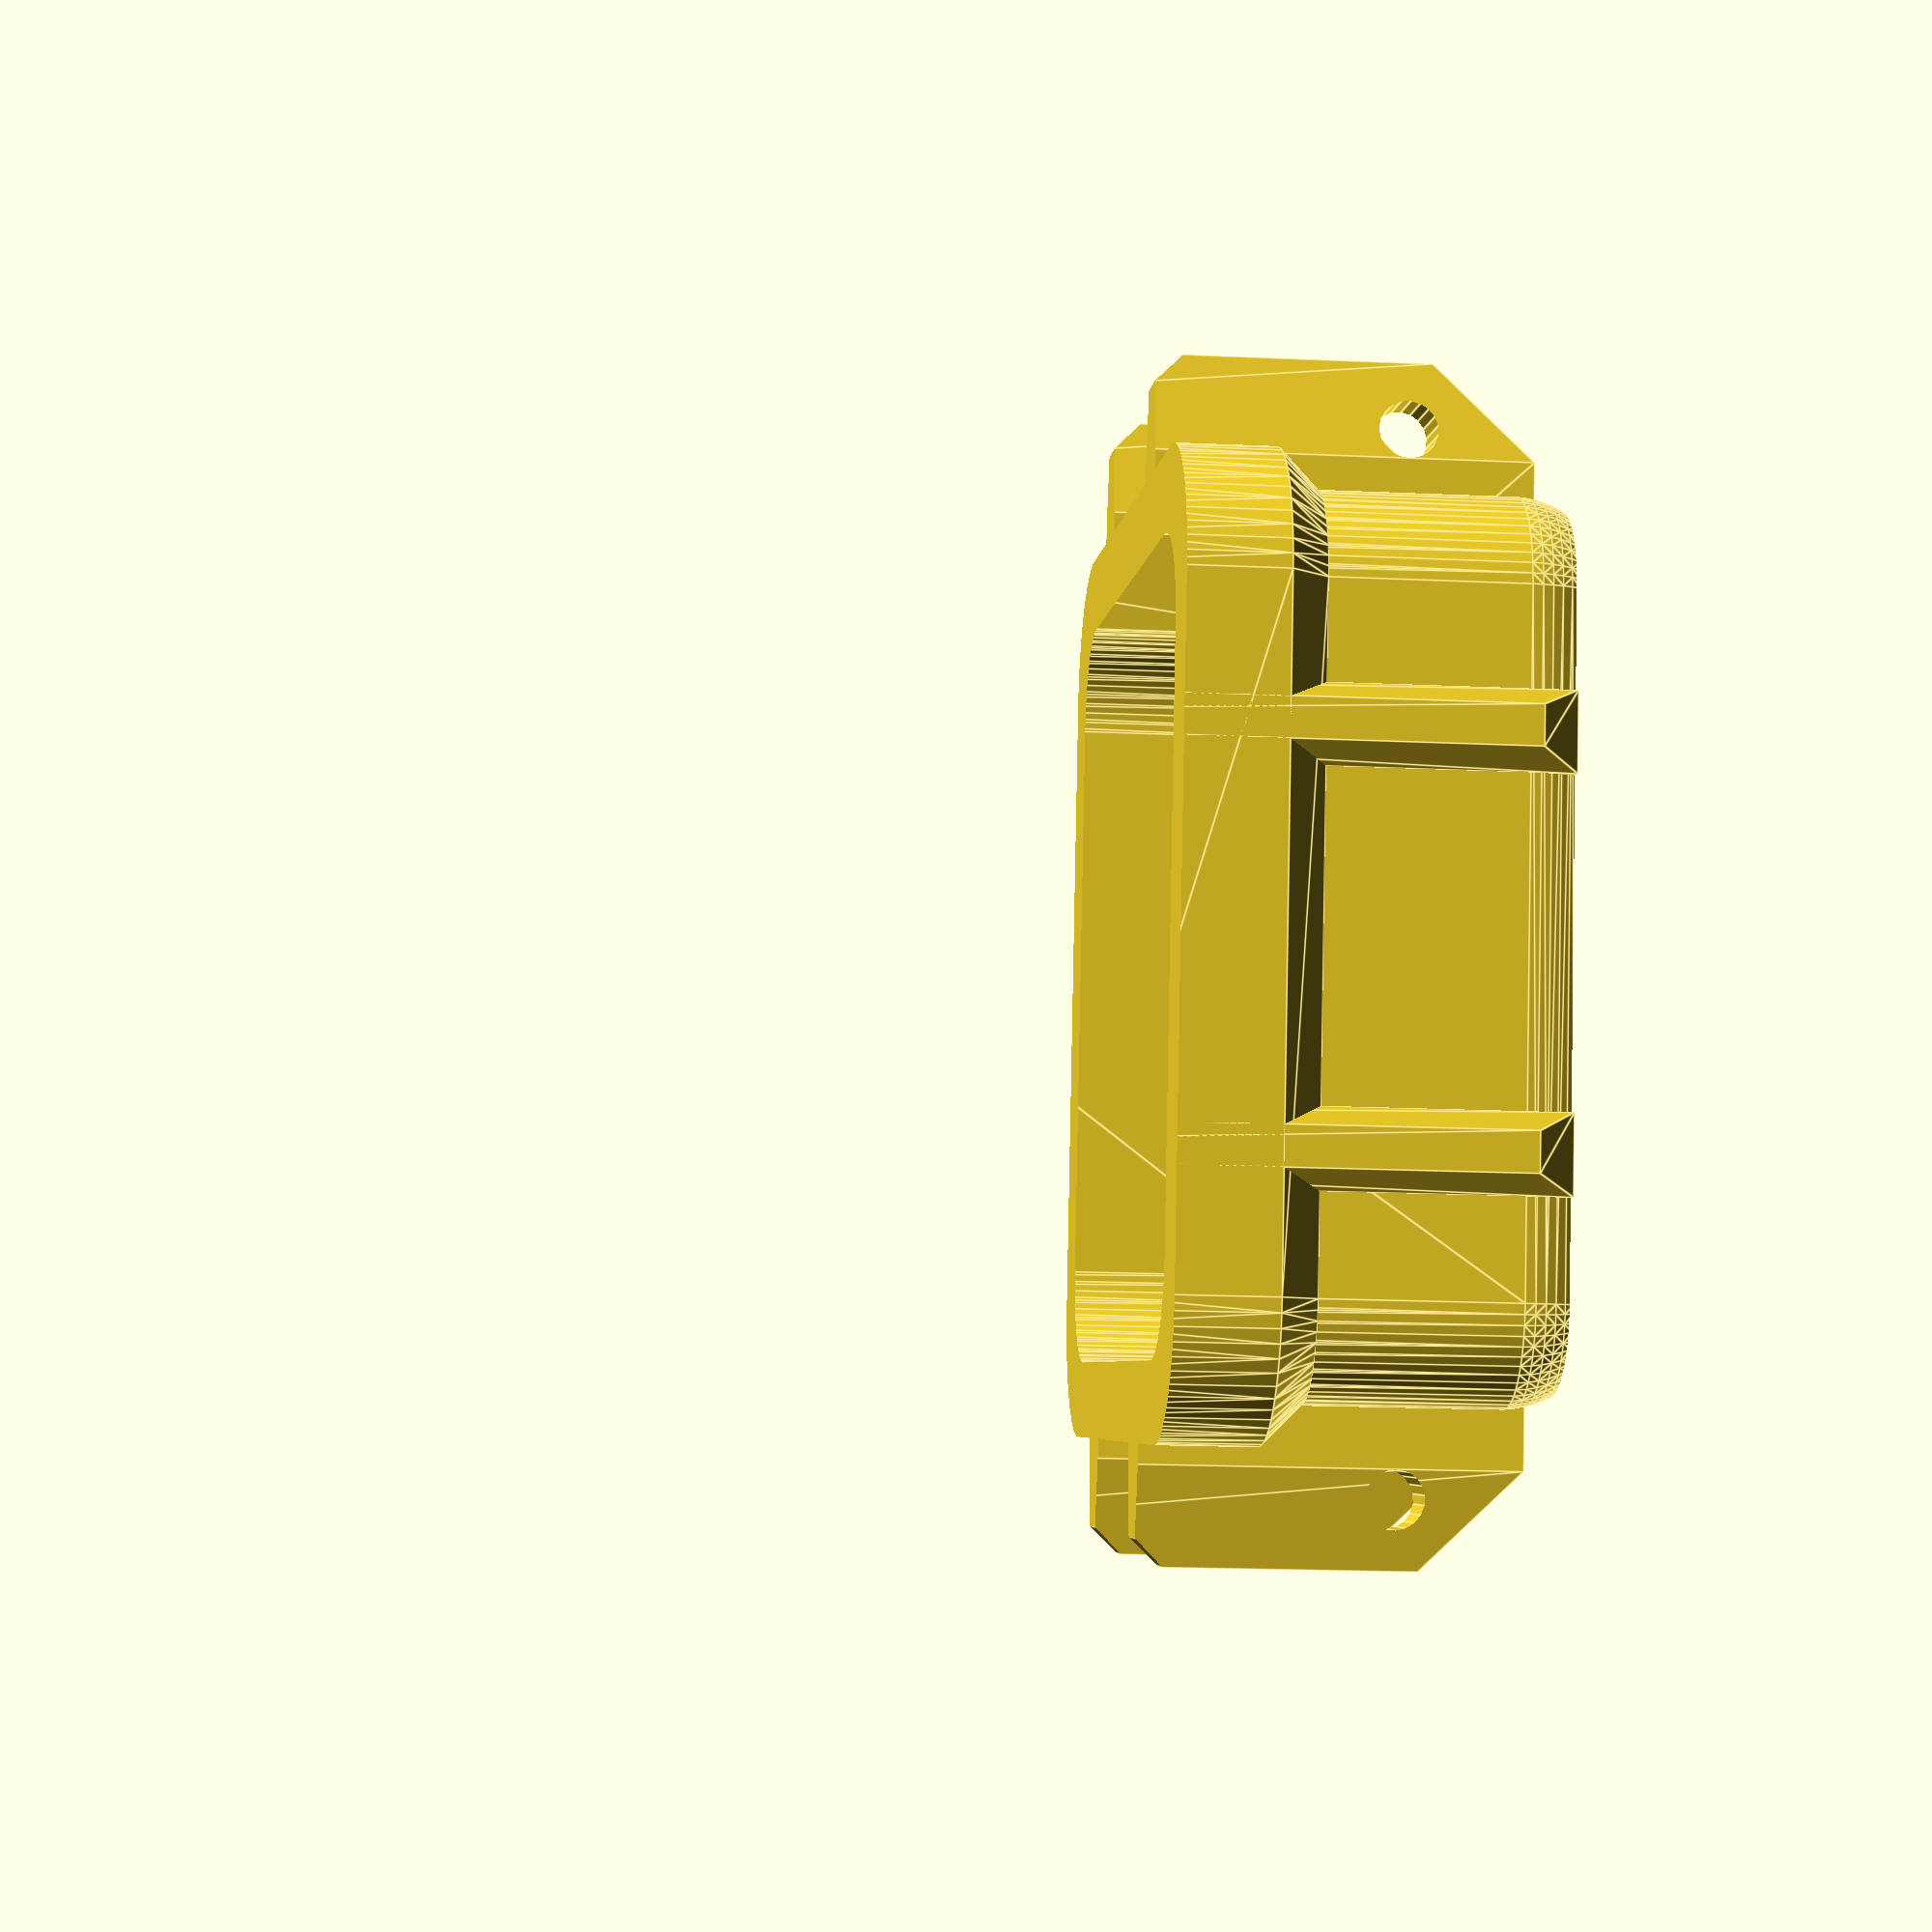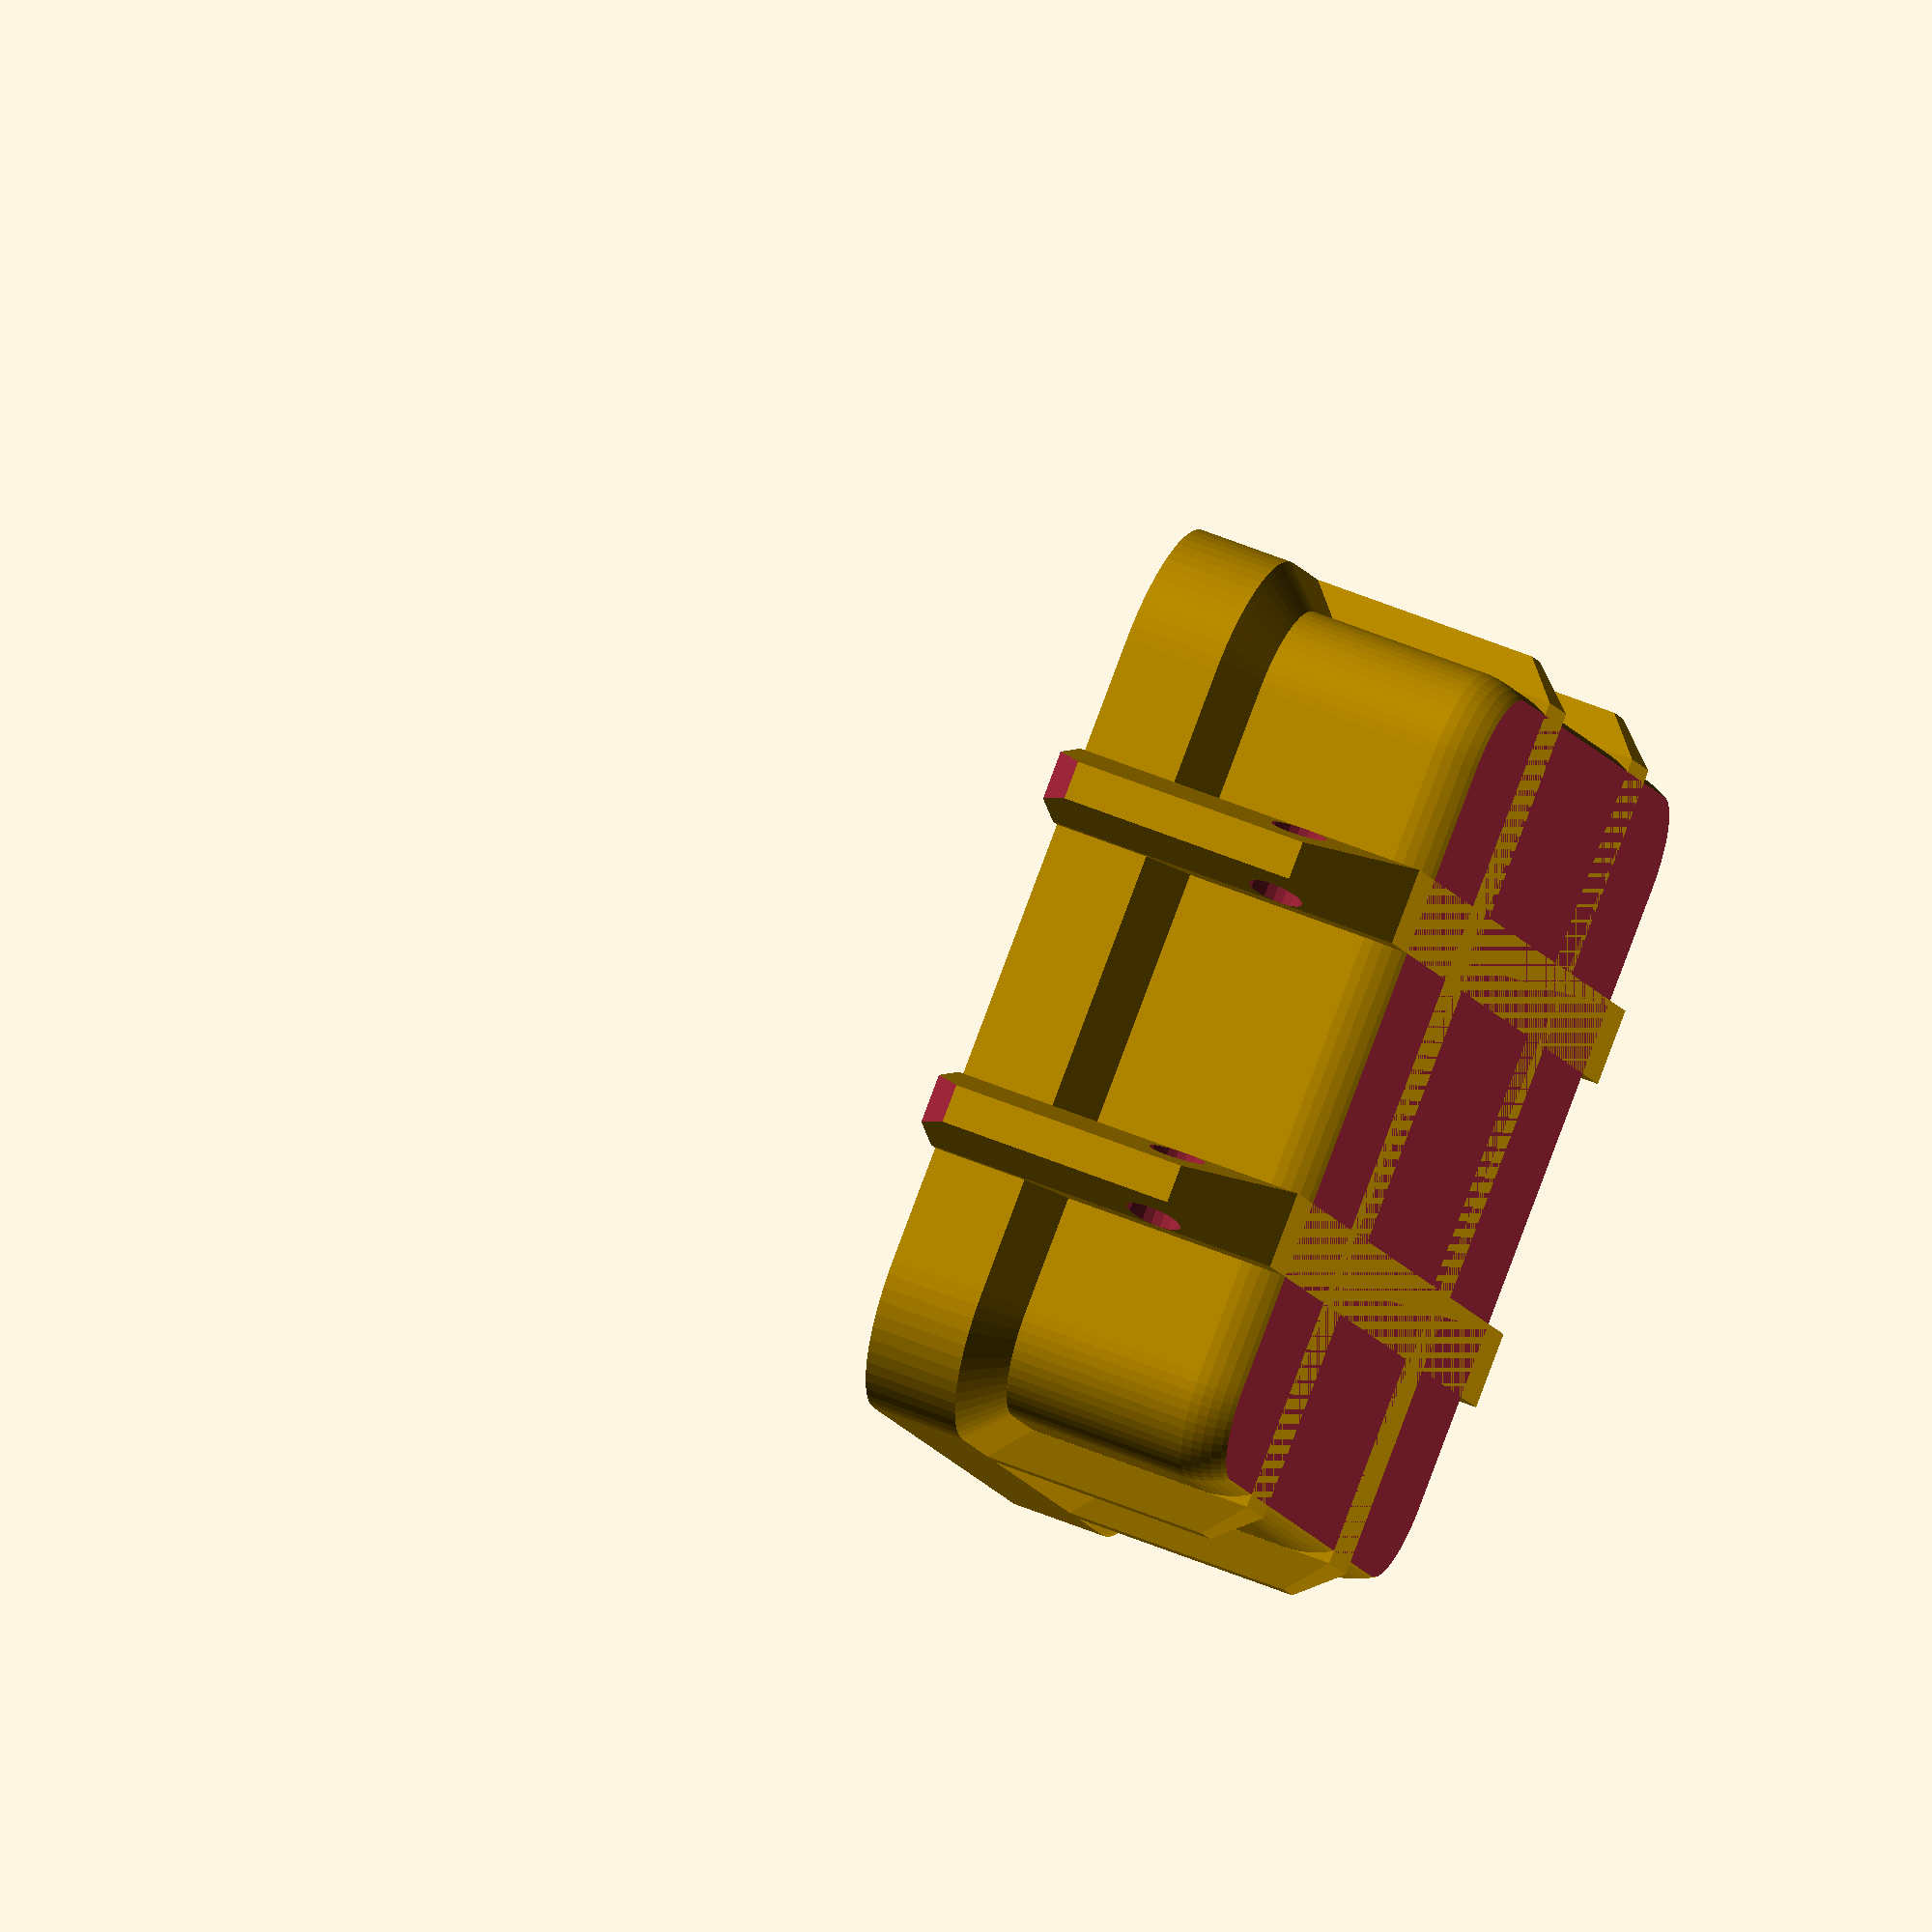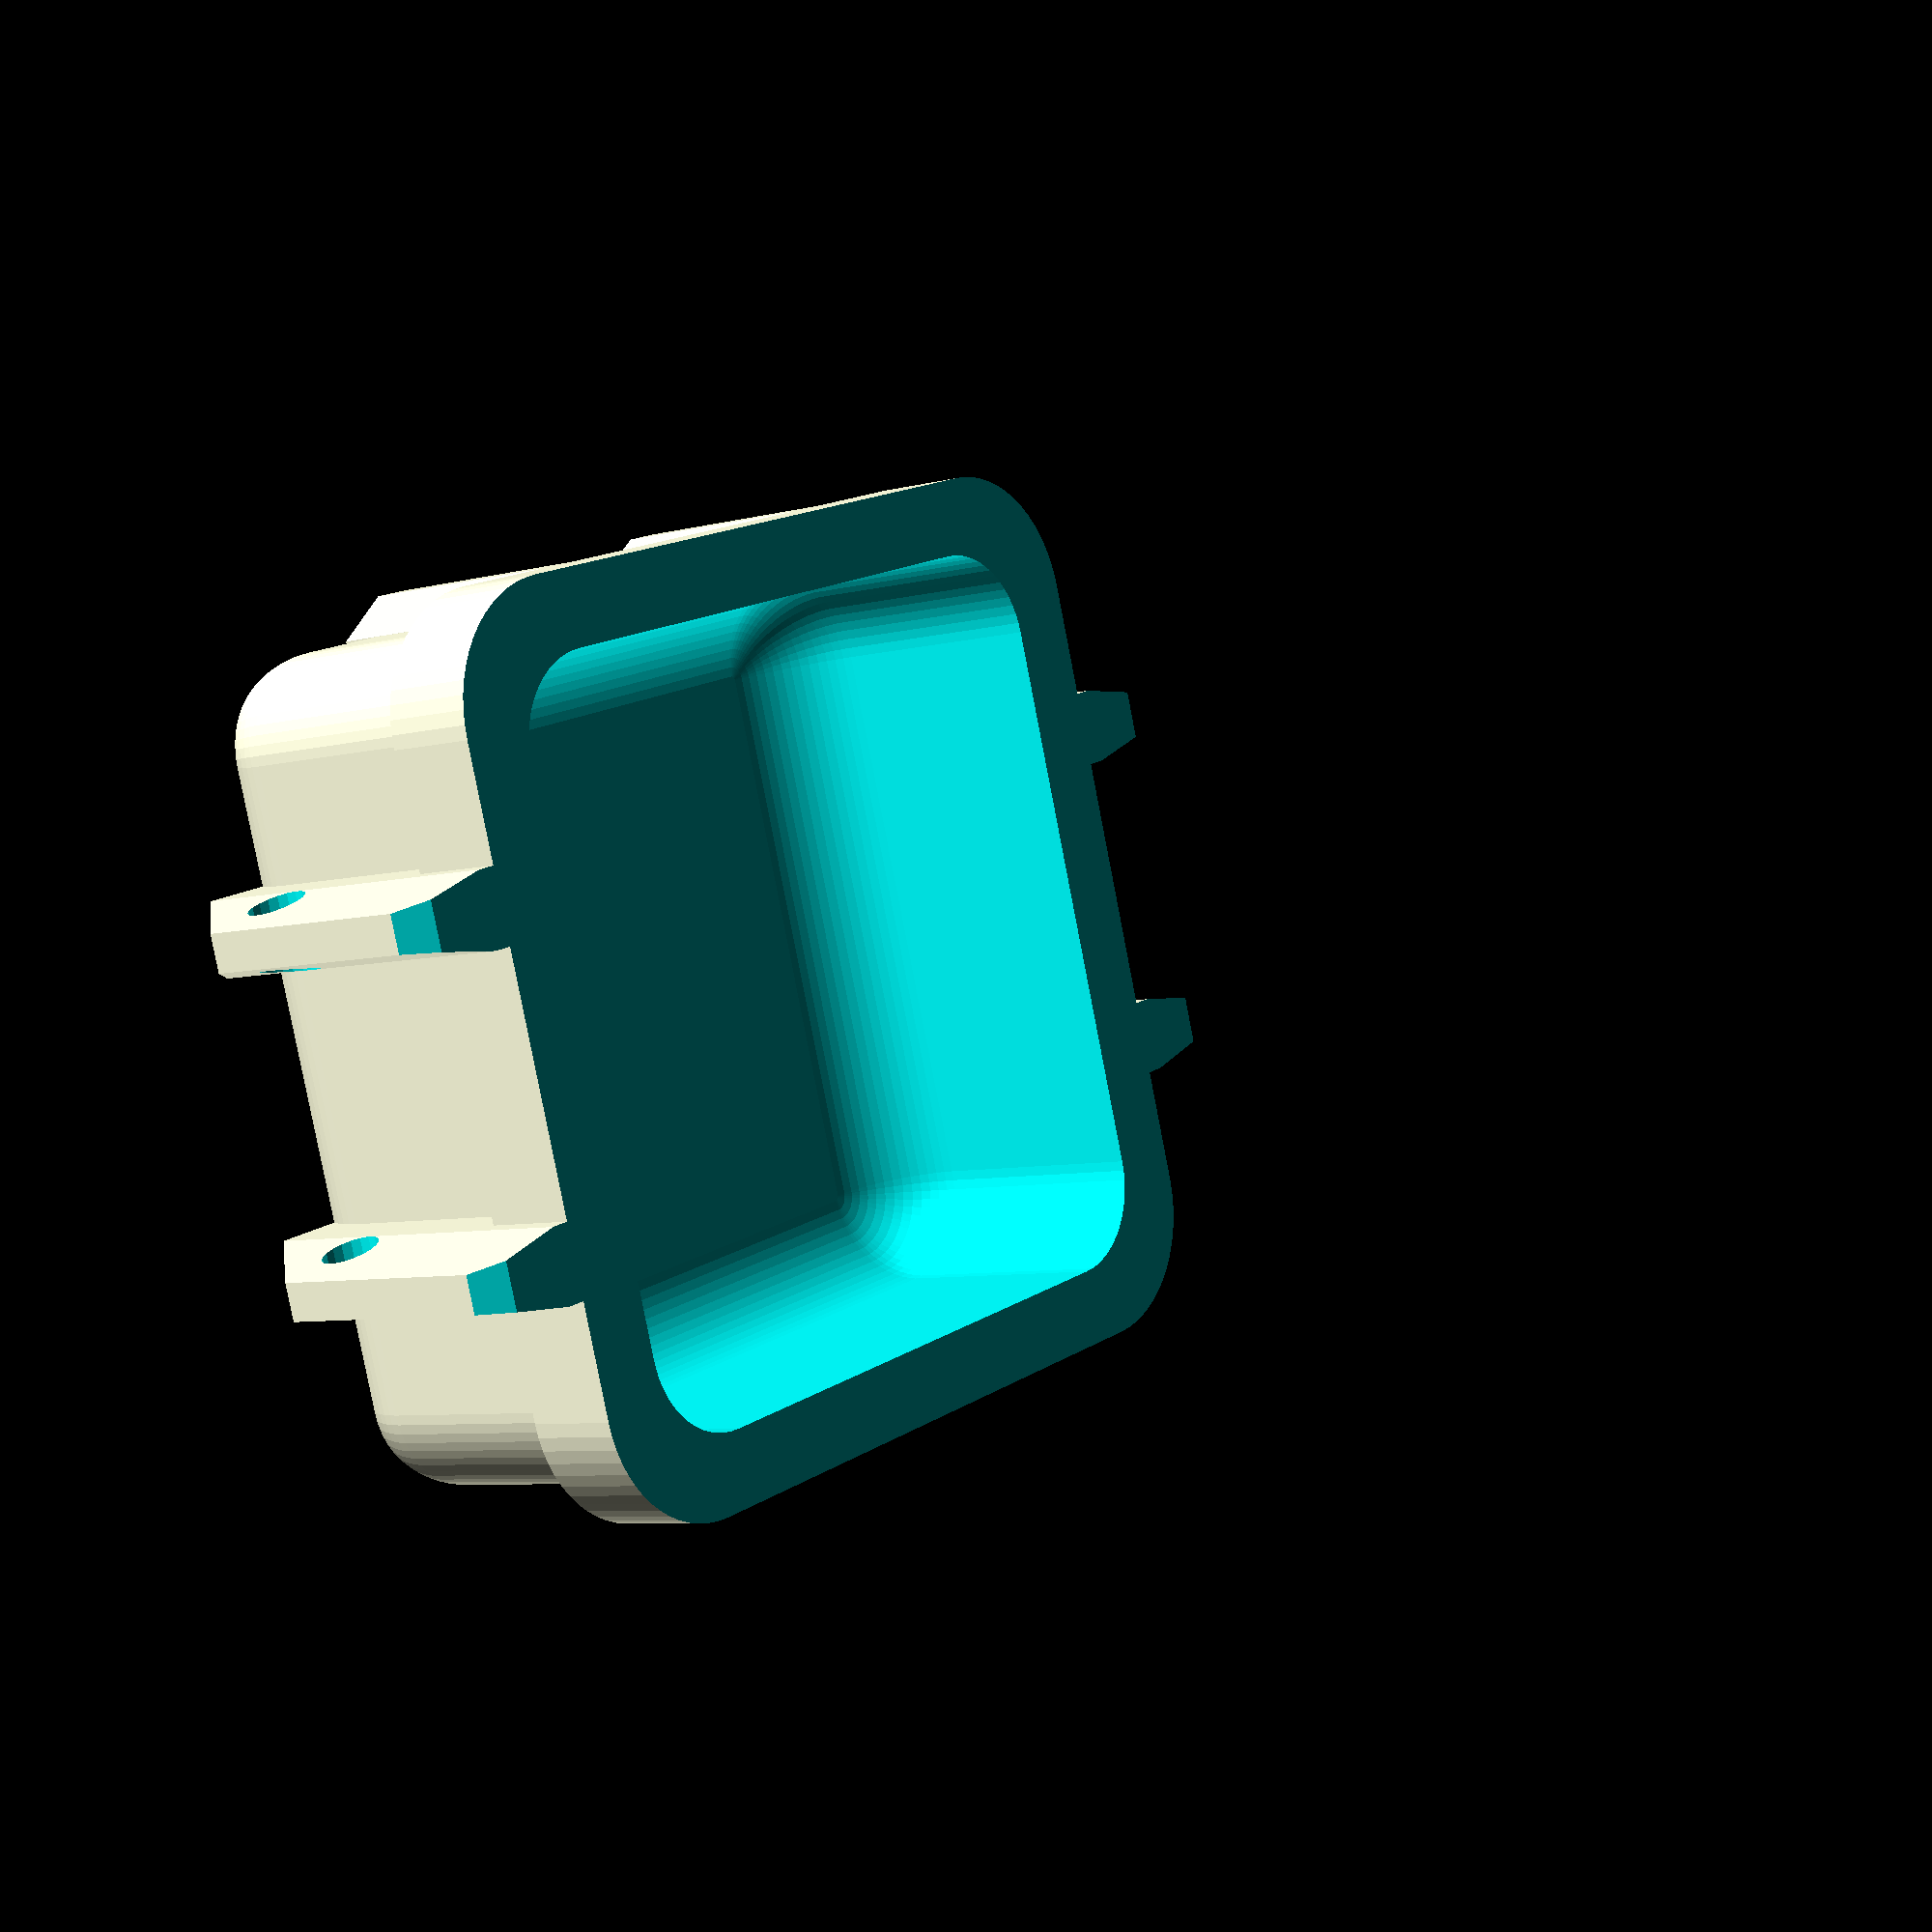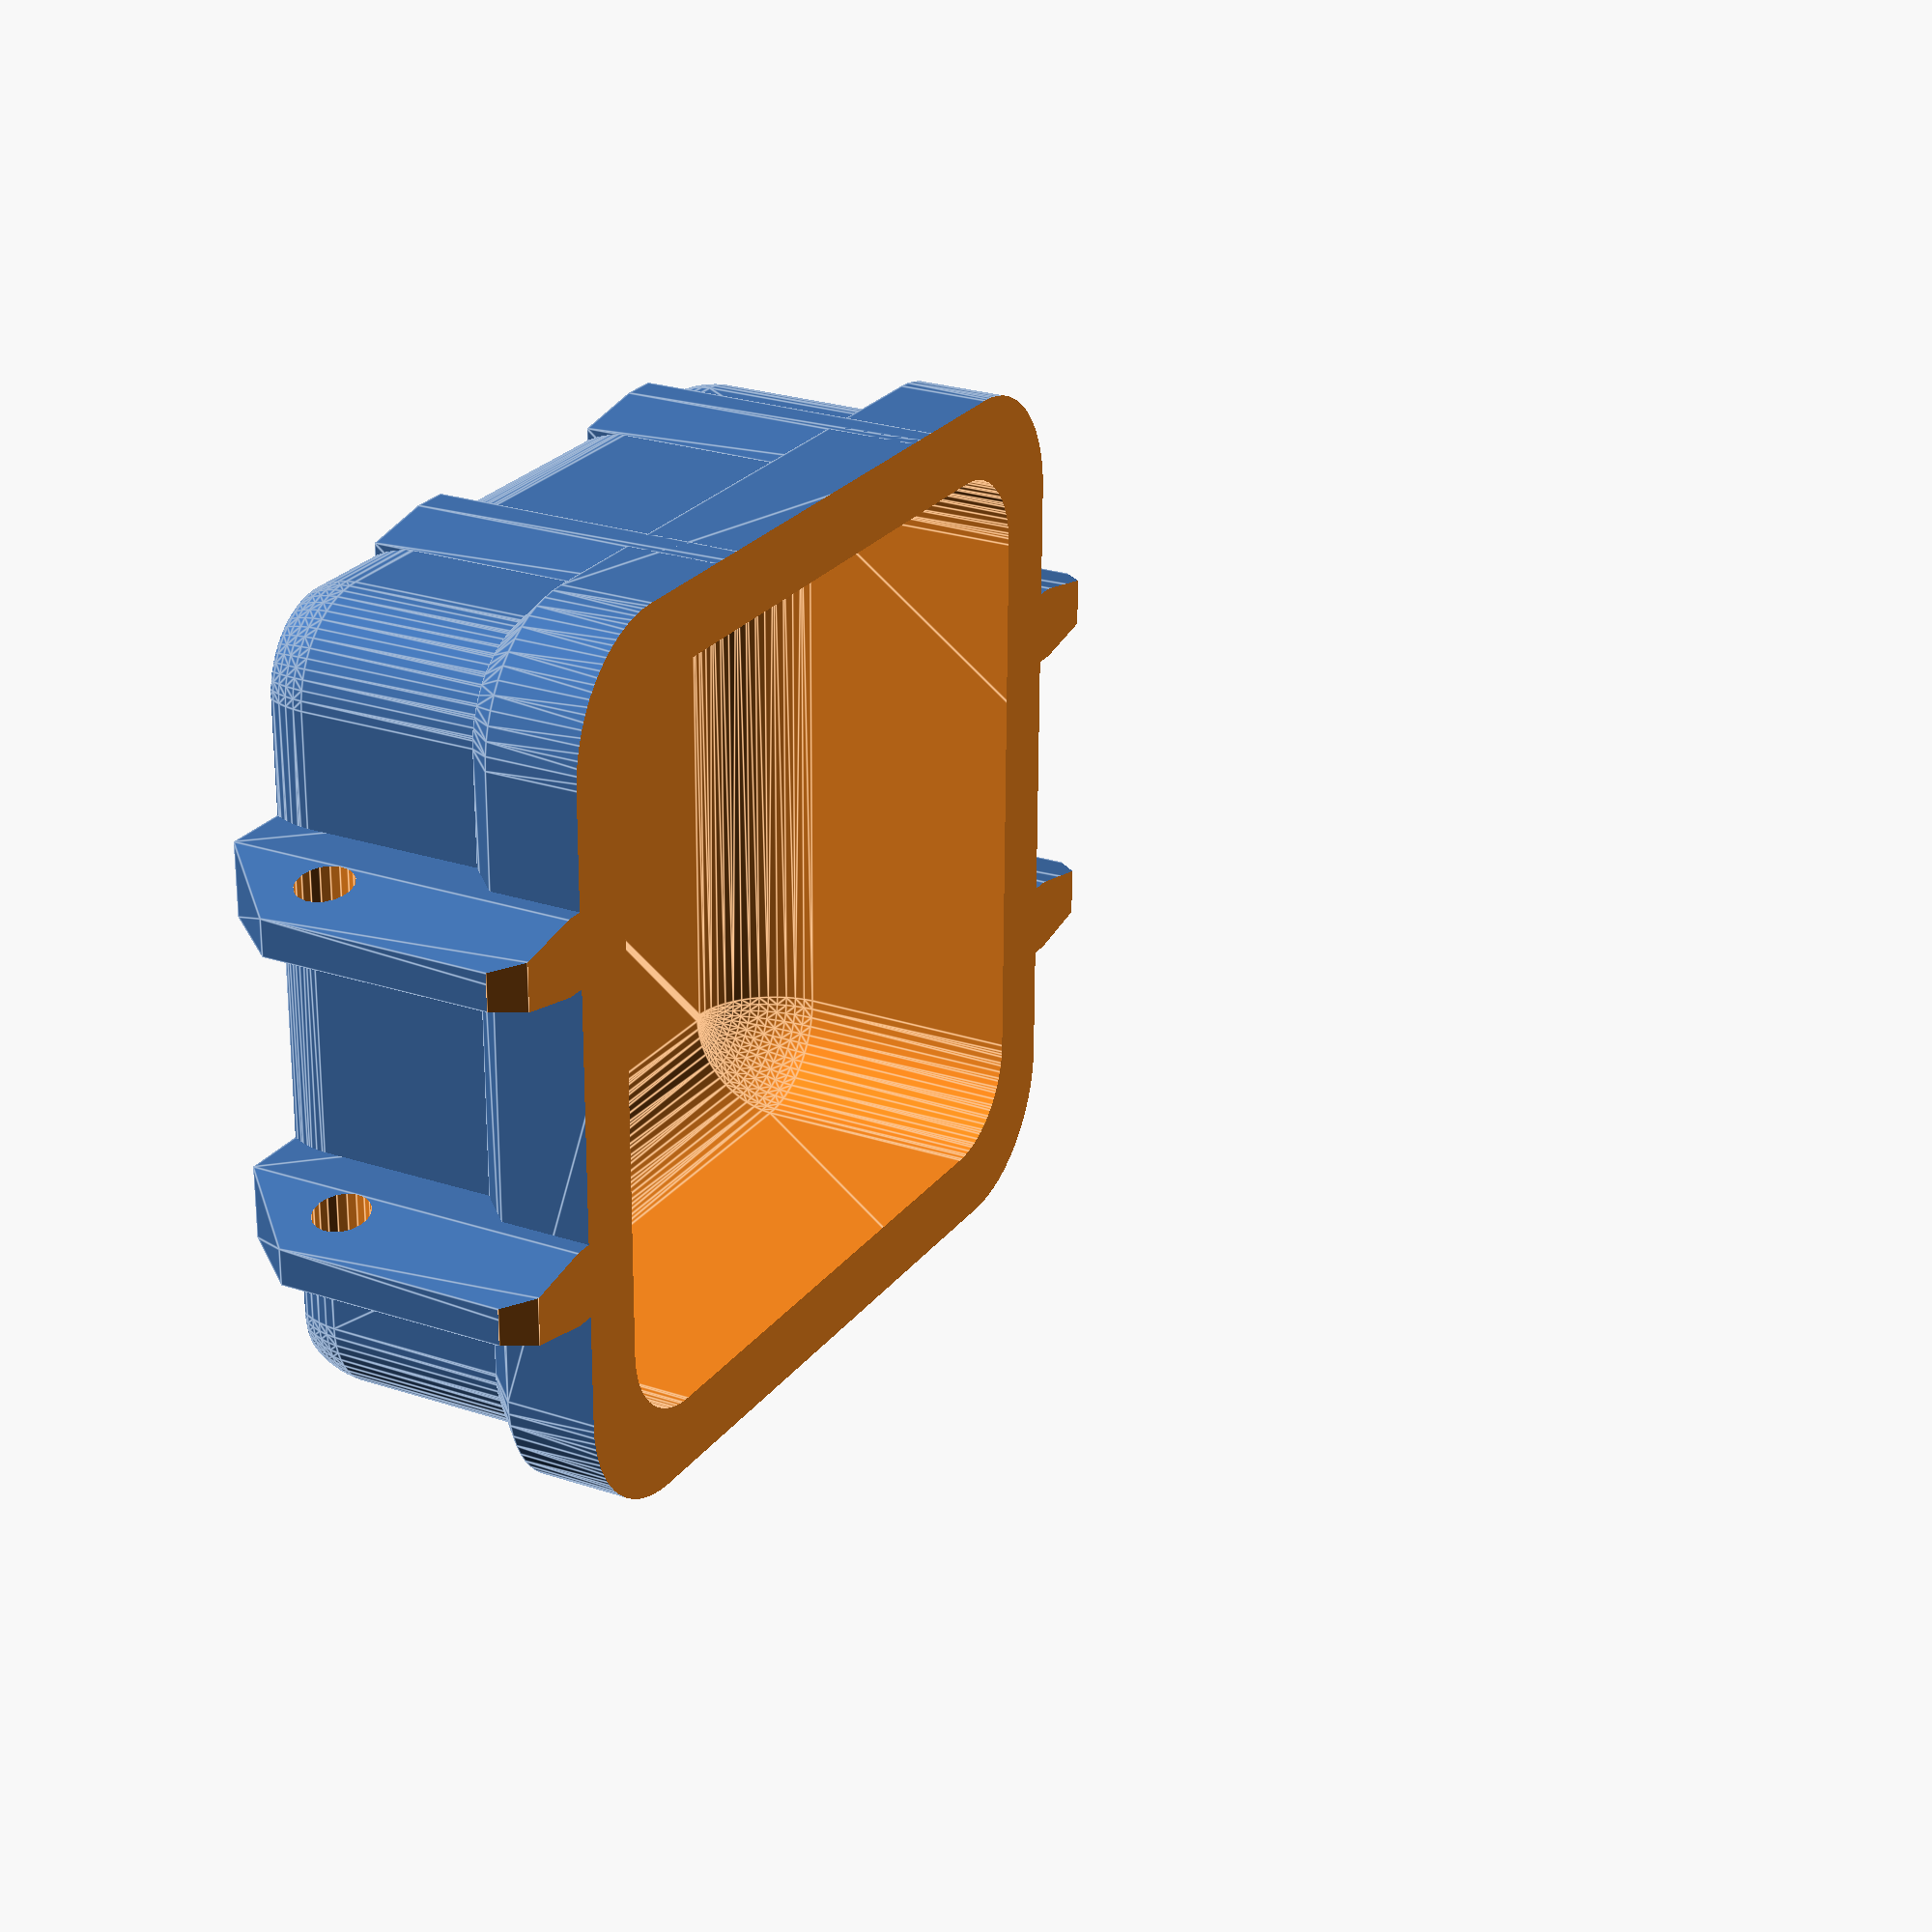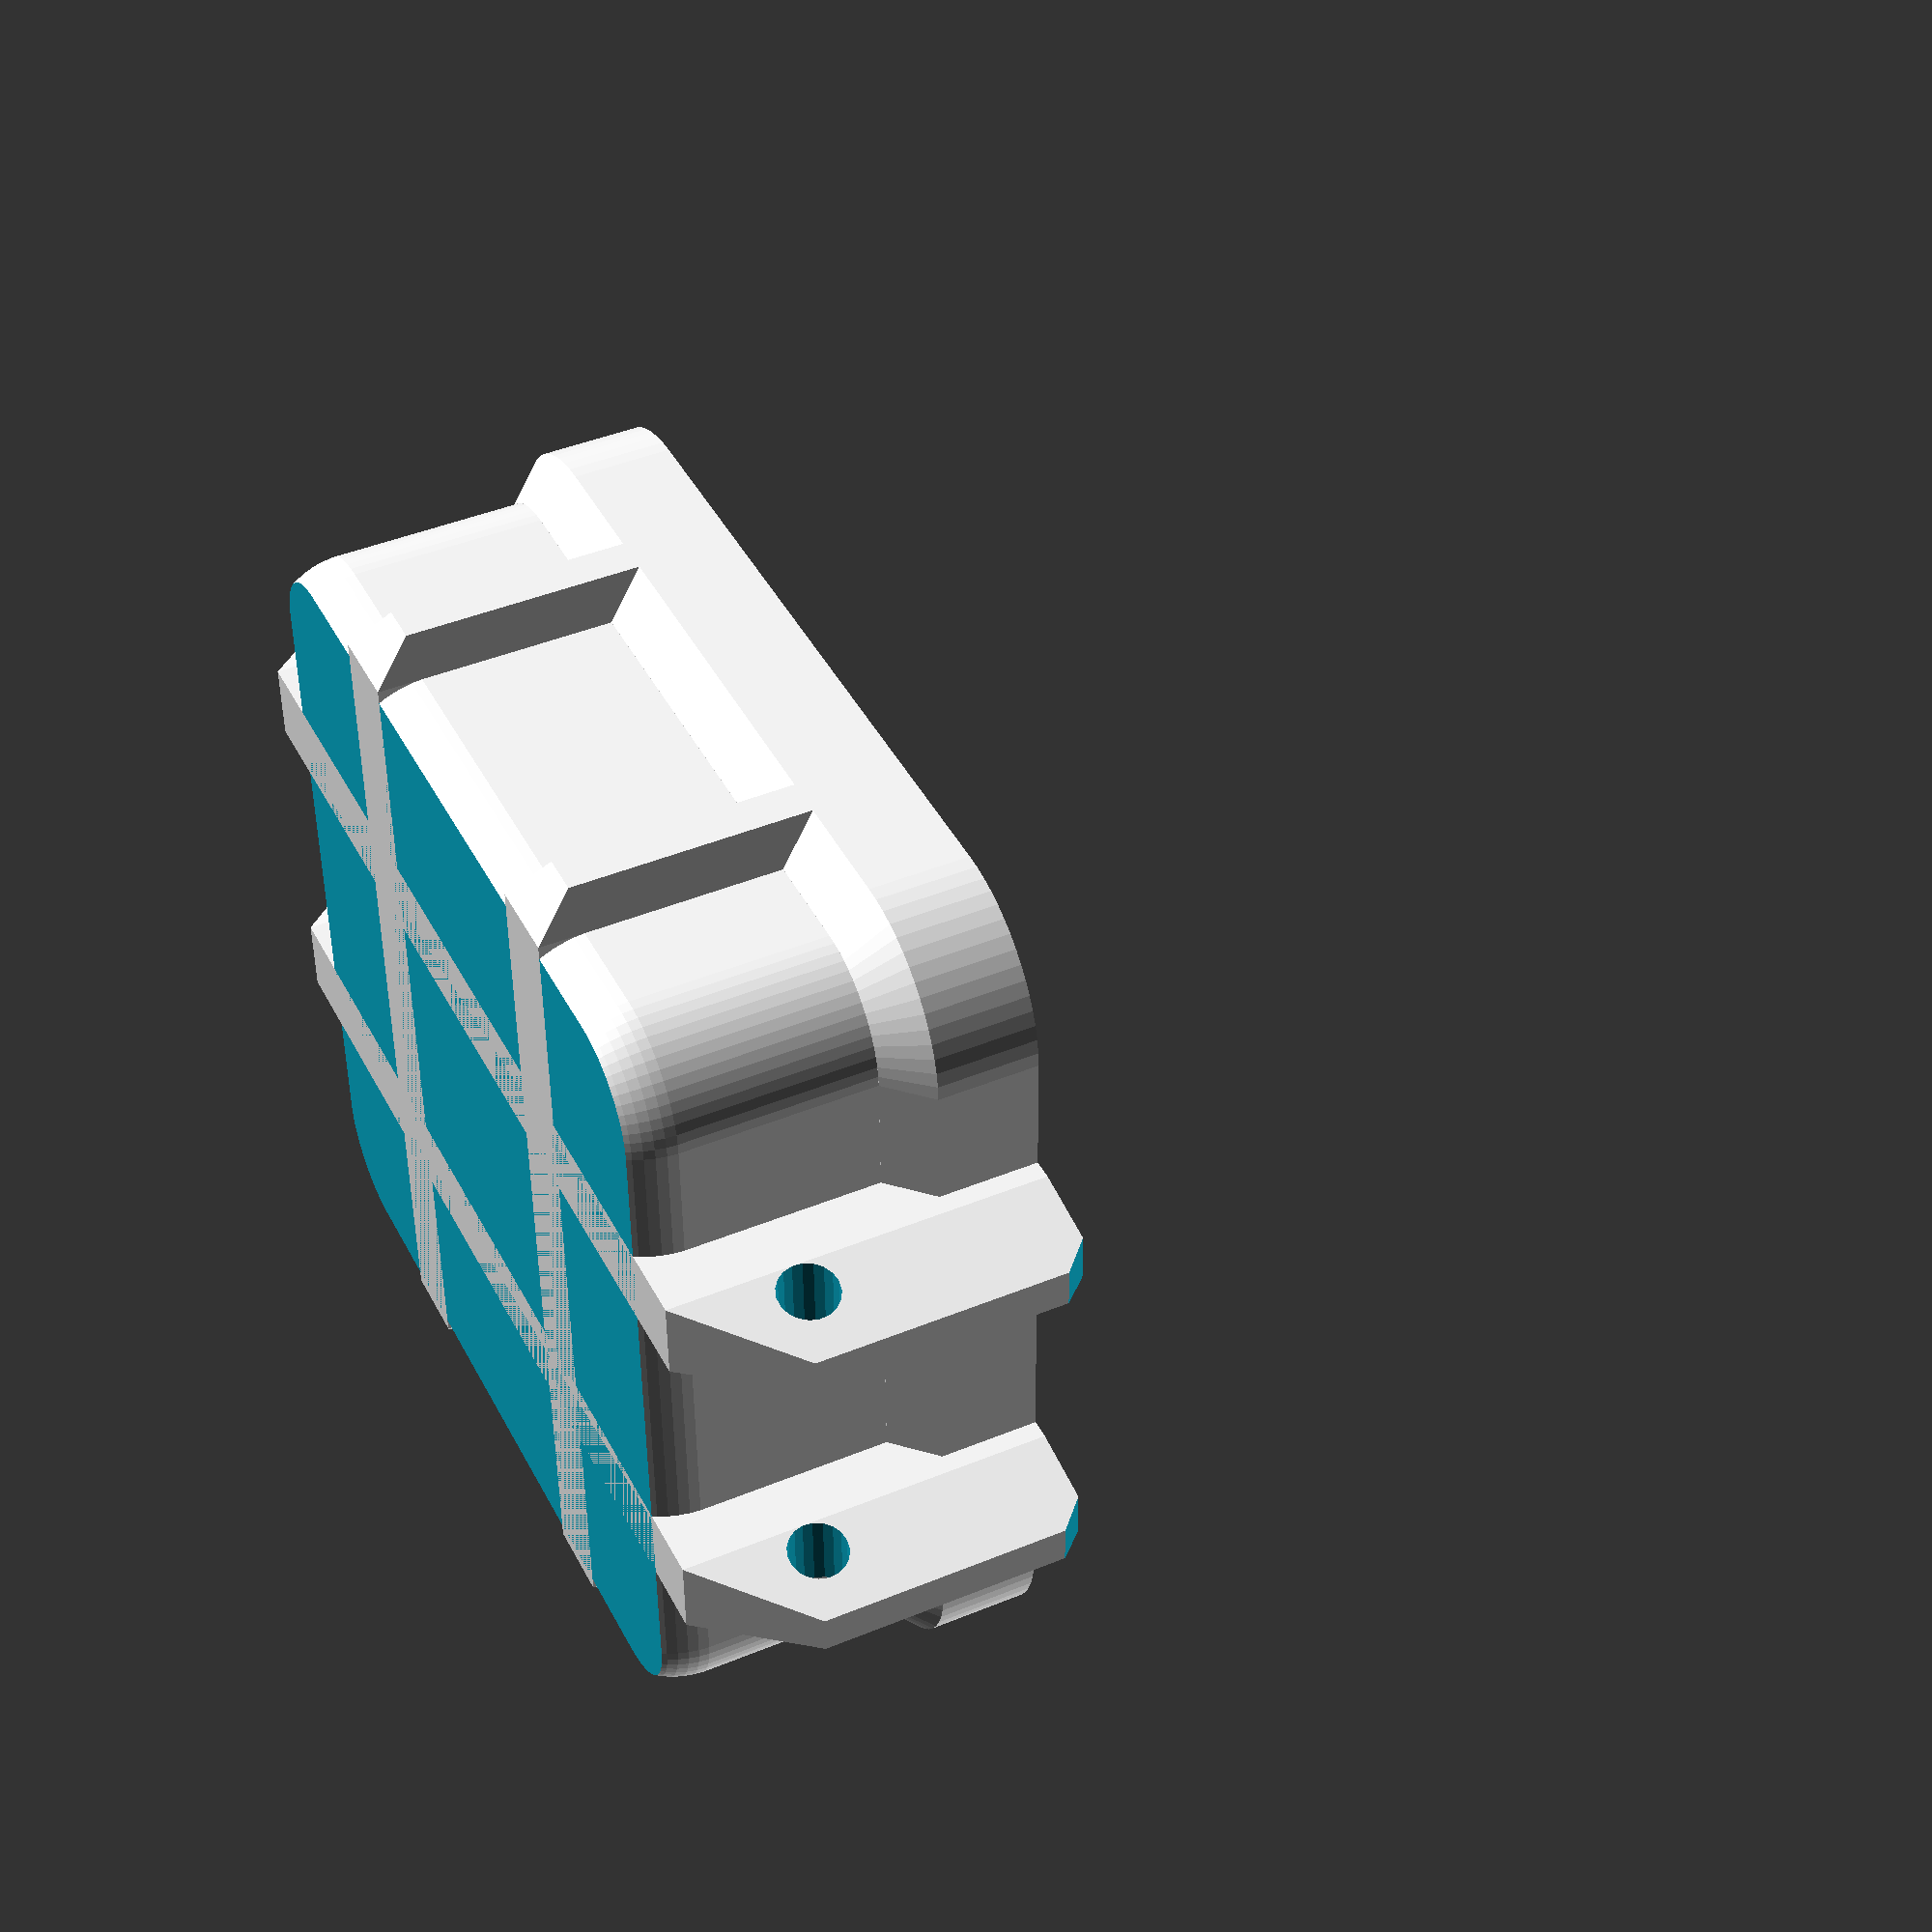
<openscad>
// Penguin Case - customizable "rugged" box
// Christopher Bero <bigbero@gmail.com>

// OpenSCAD settings
$fa = 6; // Min angle. Default 12.
$fs = 0.5; // Min face size. Default 2.

// User customizable variables
// Box dimensions dictate the internal volume.
box_height = 50;
box_width = 40;
box_depth = 40;
seal_height = 35;

// Static variables
rounding_radius = 5;
rounding_reduction = rounding_radius * 0.5;
rib_outset = 2;
rib_width = 2;
seal_outset = rib_outset;
seal_thickness = 10;
latch_outset = 10;
wall_thickness = 2;
latch_height = 25.4; // 1 inch matches existing clasp designs
latch_width = (25.4/2); // inner width, matches existing designs


// Validate variables
assert(box_height > 0);
assert(box_width > 0);
assert(box_depth > 0);
assert(seal_height > 0);

height_diff = (rounding_radius - rounding_reduction);
core_width = box_width + (wall_thickness*2) - (rounding_radius * 2);
core_depth = box_depth + (wall_thickness*2) - (rounding_radius * 2);
core_height = box_height + (wall_thickness*2) - (height_diff * 2);

// Creates rough shape of case.
module box_core() {
	difference() {
		translate([-(core_width/2), -(core_depth/2), height_diff]) {
			minkowski() {
				cube([core_width, core_depth, core_height]);
				sphere(rounding_radius);
			}
		}
		translate([0, 0, -(rounding_radius/2)])
			cube([core_width*2, core_depth*2, rounding_radius], center = true);
		translate([0, 0, (box_height + (wall_thickness*2)) + (rounding_radius/2)])
			cube([box_width*2, box_depth*2, rounding_radius], center=true);
	}
}

module box_seal() {
	seal_diff = (rounding_radius + seal_outset);
	union() {
		box_core();
		translate([0, 0, seal_height]) {
			hull() {
				minkowski() {
					cylinder_h = 2;
					cube([core_width, core_depth, seal_thickness - cylinder_h], center=true);
					cylinder(cylinder_h, r=(rounding_radius + seal_outset), center=true);
				}
				minkowski() {
					cylinder_h = 2;
					cube([core_width, core_depth, (seal_thickness + (seal_outset * 2) - cylinder_h)], center=true);
					cylinder(cylinder_h, r=(rounding_radius), center=true);
				}
			}
		}
	}
}

module box_ribs() {
	w = (box_width+(wall_thickness*2));
	h = (box_height + (wall_thickness*2));
	union() {
		box_seal();
		for (i = [-1:2:1]) {
			translate([0, (-1*i)*(box_depth/4), h/2]) {
				hull() {
					cube([w + (rib_outset*2), rib_width, h - (rib_outset*2)], center=true);
					cube([w, rib_width*2, h], center=true);
				}
			}
		}
	}
}

module box_latches() {
	h = box_height + (wall_thickness*2);
	union() {
		box_ribs();
		for (i = [-1:2:1]) {
			translate([((latch_width/2)+(rib_width+0.5))*i, 0, 0]) { // mirror left/right
				difference() {
					translate([0 ,0, h/2])
						hull() { // Latch rib
							cube([rib_width*2, box_depth + latch_outset, h], center=true);
							cube([rib_width, box_depth + (latch_outset*2), h-latch_outset], center=true);
						}
					for (r = [0:1]) { // Latch mounting holes
						rotate([0, 0, 180*r]) // mirror front/back of case
							translate([0, ((box_depth+(latch_outset*2))/2)-((3/2)+2), seal_height])
								for (y = [-1:2:1]) {
									translate([0, 0, (latch_height/2)*y]) // mirror bottom/top
										rotate([0, 90, 0])
											cylinder(h=rib_width*3, d=3, center=true);
								}
					}
					for (d = [-1:2:1]) { // Latch hinge cutouts
						translate([0, ((box_depth+latch_outset*2)/2)*d, seal_height])
							rotate([45, 0, 0])
								cube([rib_width*4, rib_width, rib_width], center=true);
					}
				}
			}
		}
	}
}

module box_cavity() {
	difference() {
		box_latches();
		translate([0, 0, (box_height/2)+wall_thickness]) {
			minkowski() {
				cube([box_width-(rounding_radius*2), box_depth-(rounding_radius*2), box_height-(rounding_radius*2)], center=true);
				sphere(r=rounding_radius);
			}
		}
	}
}


module box_bottom() {
	difference() {
		box_cavity();
		translate([0, 0, (box_height/2)+seal_height])
			cube([box_width*2, box_depth*2, box_height], center=true);
	}
}


module box_top() {
	difference() {
		box_cavity();
		translate([0, 0, -(box_height/2)+seal_height])
			cube([box_width*2, box_depth*2, box_height], center=true);
	}
}



//box_core();
//box_seal();
//box_ribs();
//box_latches();
//box_cavity();
//box_bottom();
box_top();


















</openscad>
<views>
elev=199.0 azim=165.9 roll=274.9 proj=p view=edges
elev=307.1 azim=329.1 roll=294.2 proj=o view=wireframe
elev=186.5 azim=107.5 roll=50.8 proj=p view=wireframe
elev=333.9 azim=88.9 roll=117.6 proj=p view=edges
elev=316.9 azim=269.5 roll=64.0 proj=p view=wireframe
</views>
